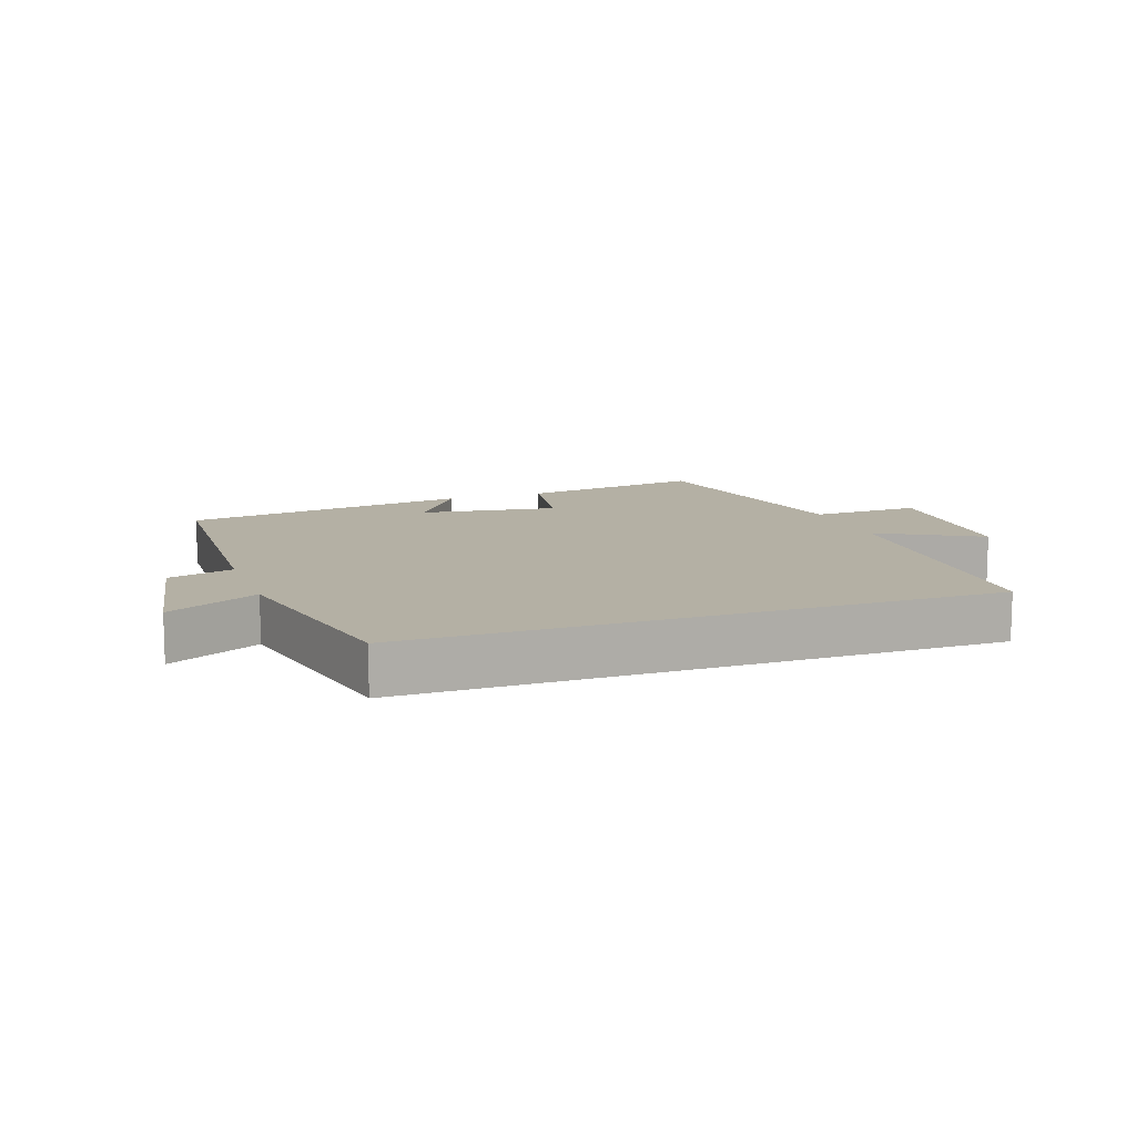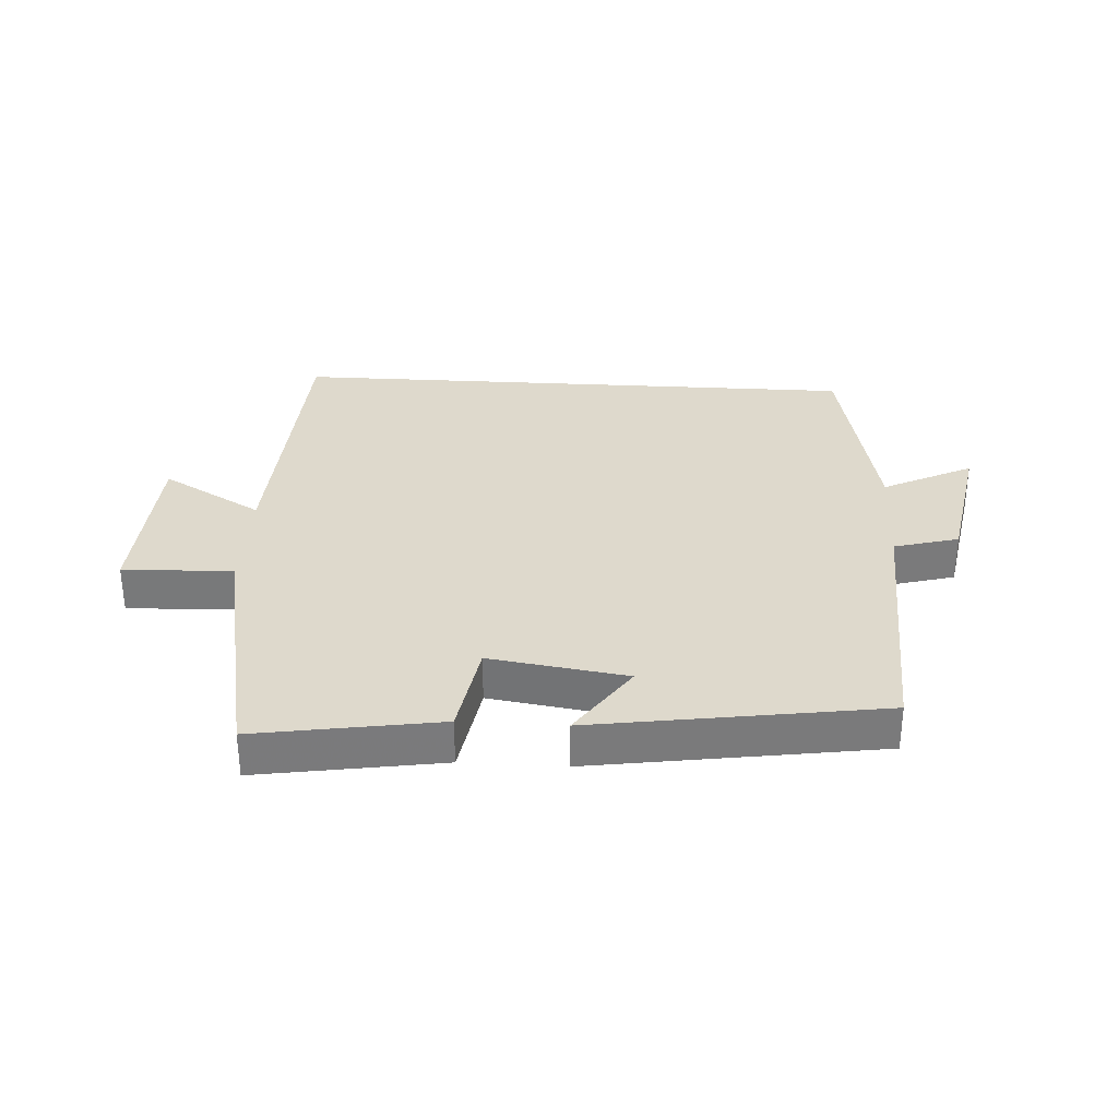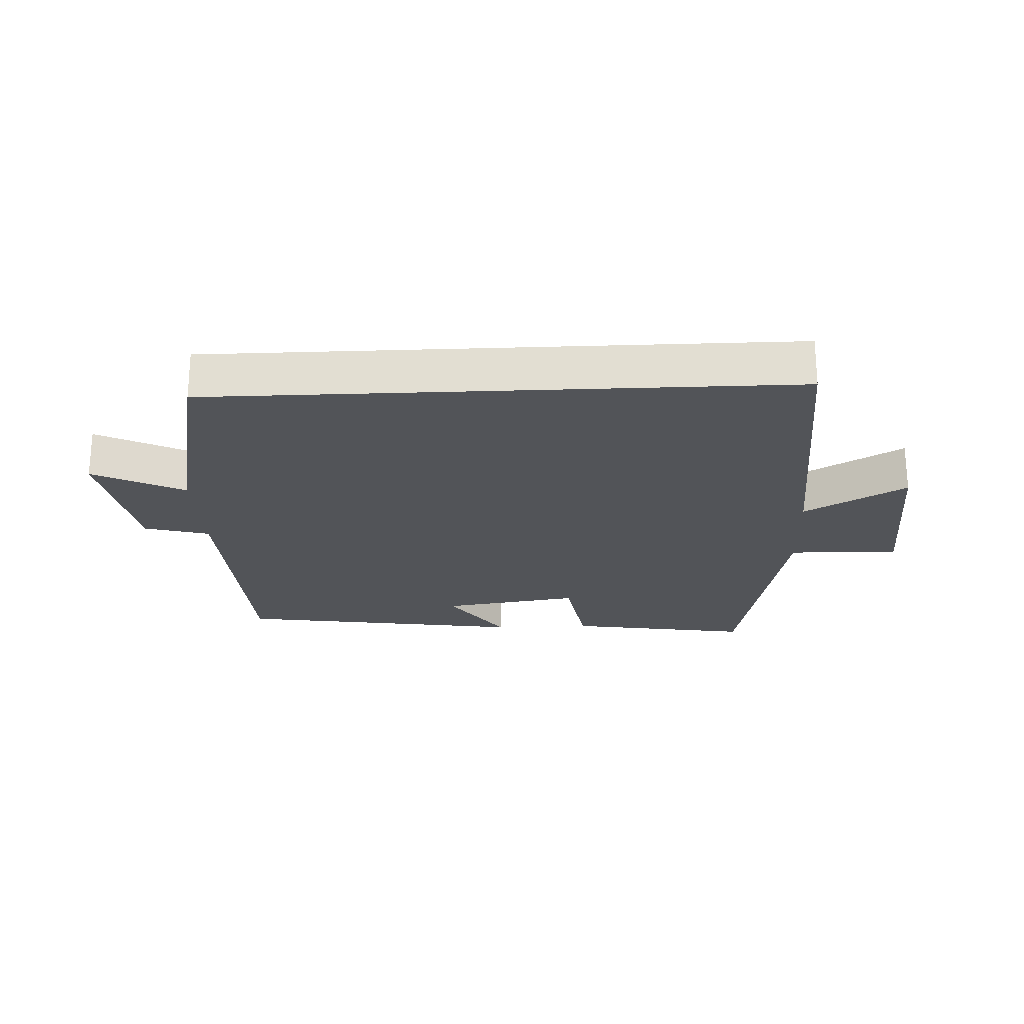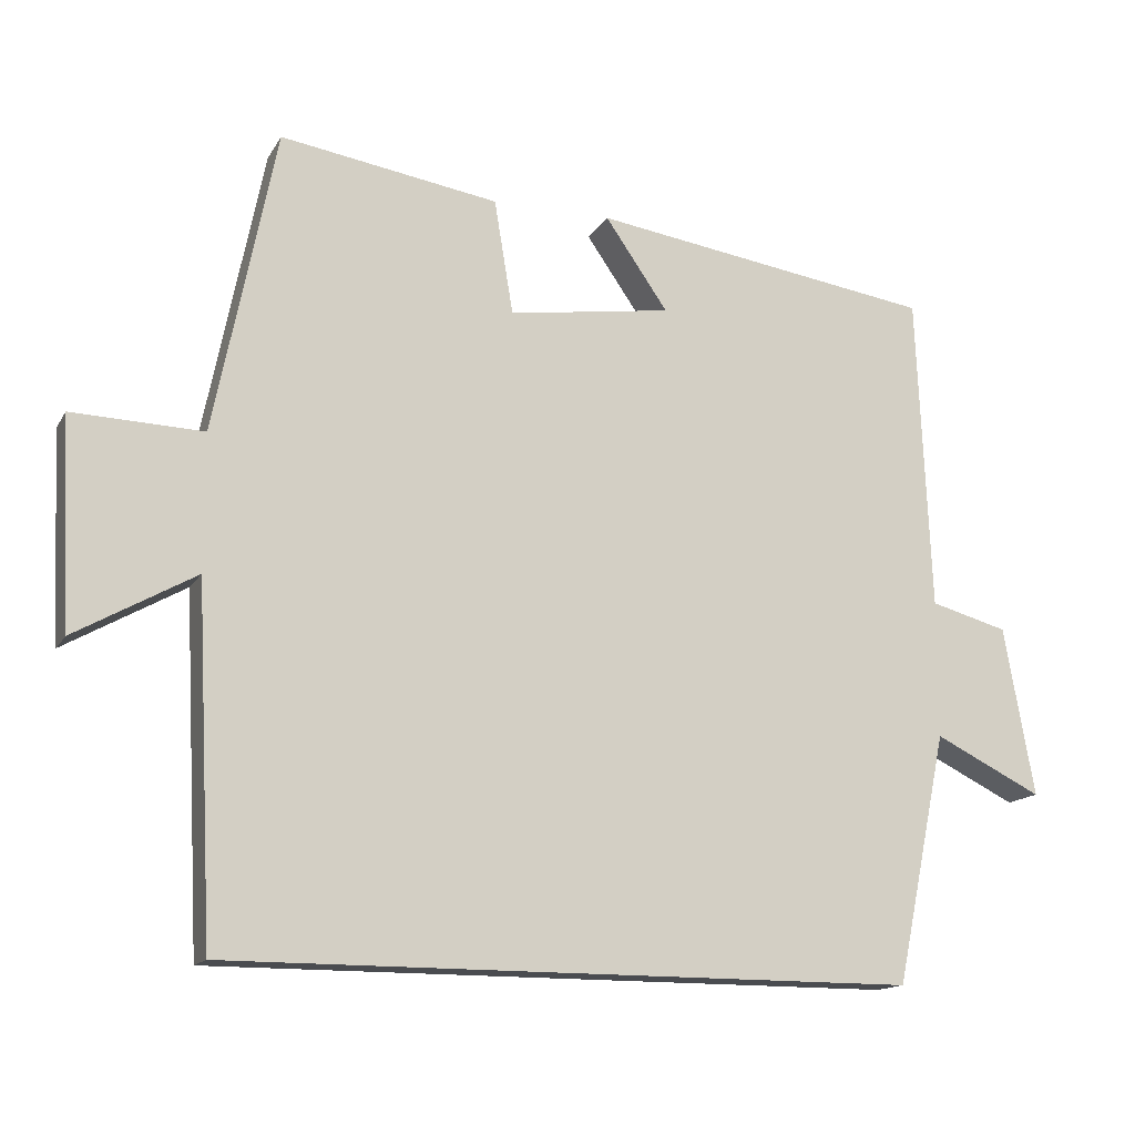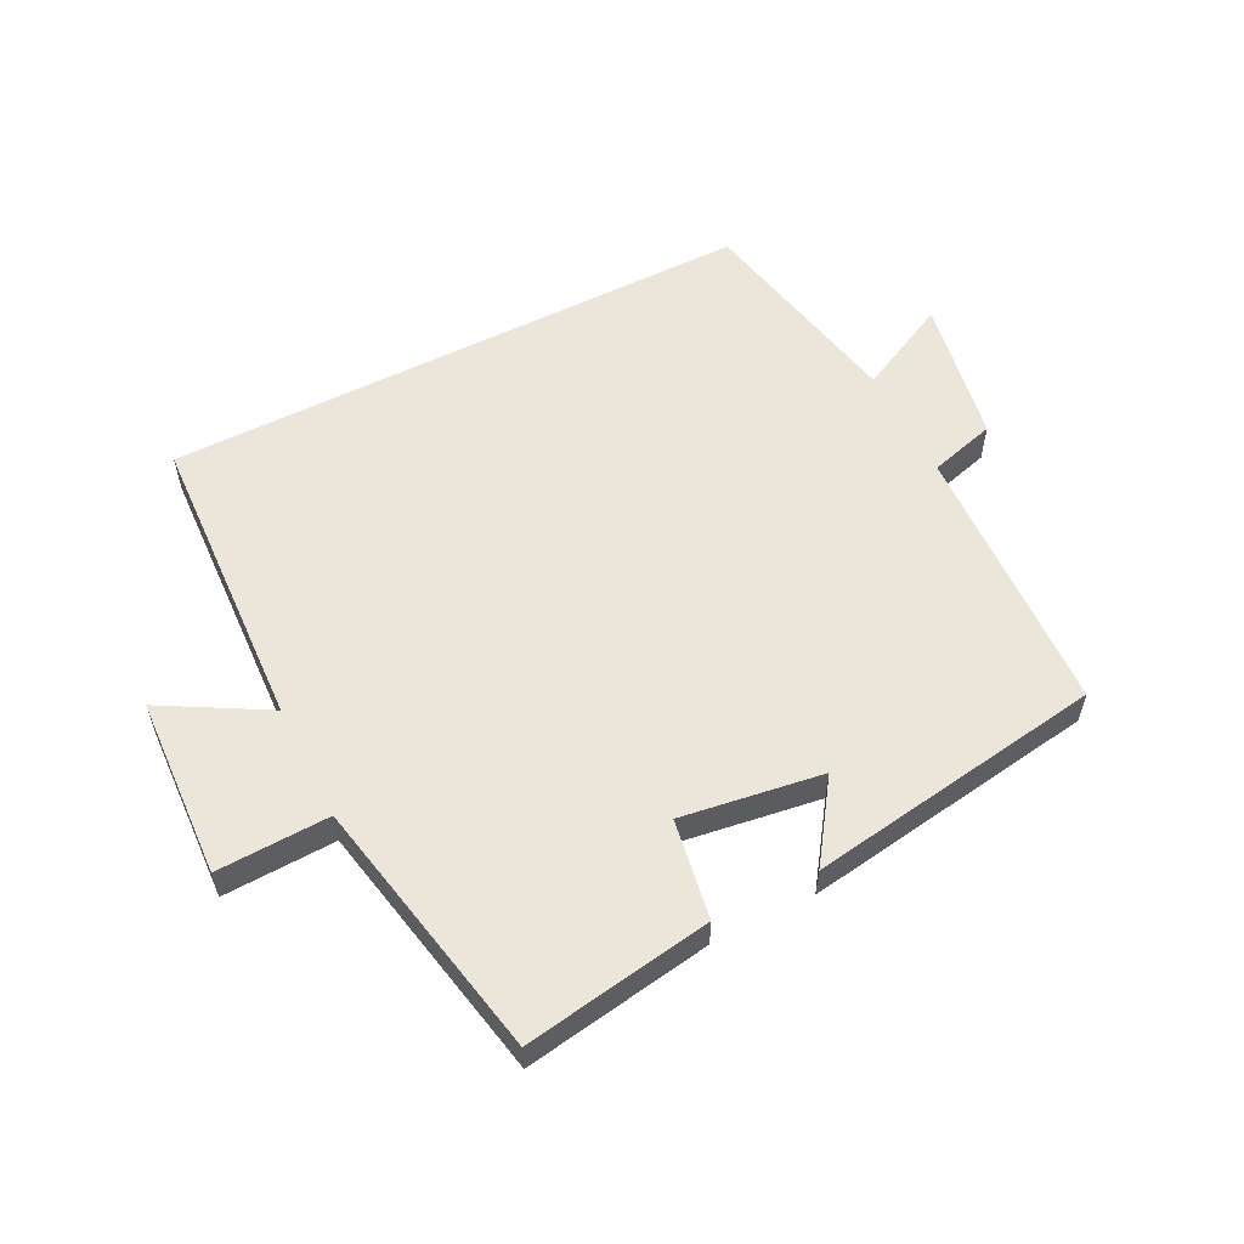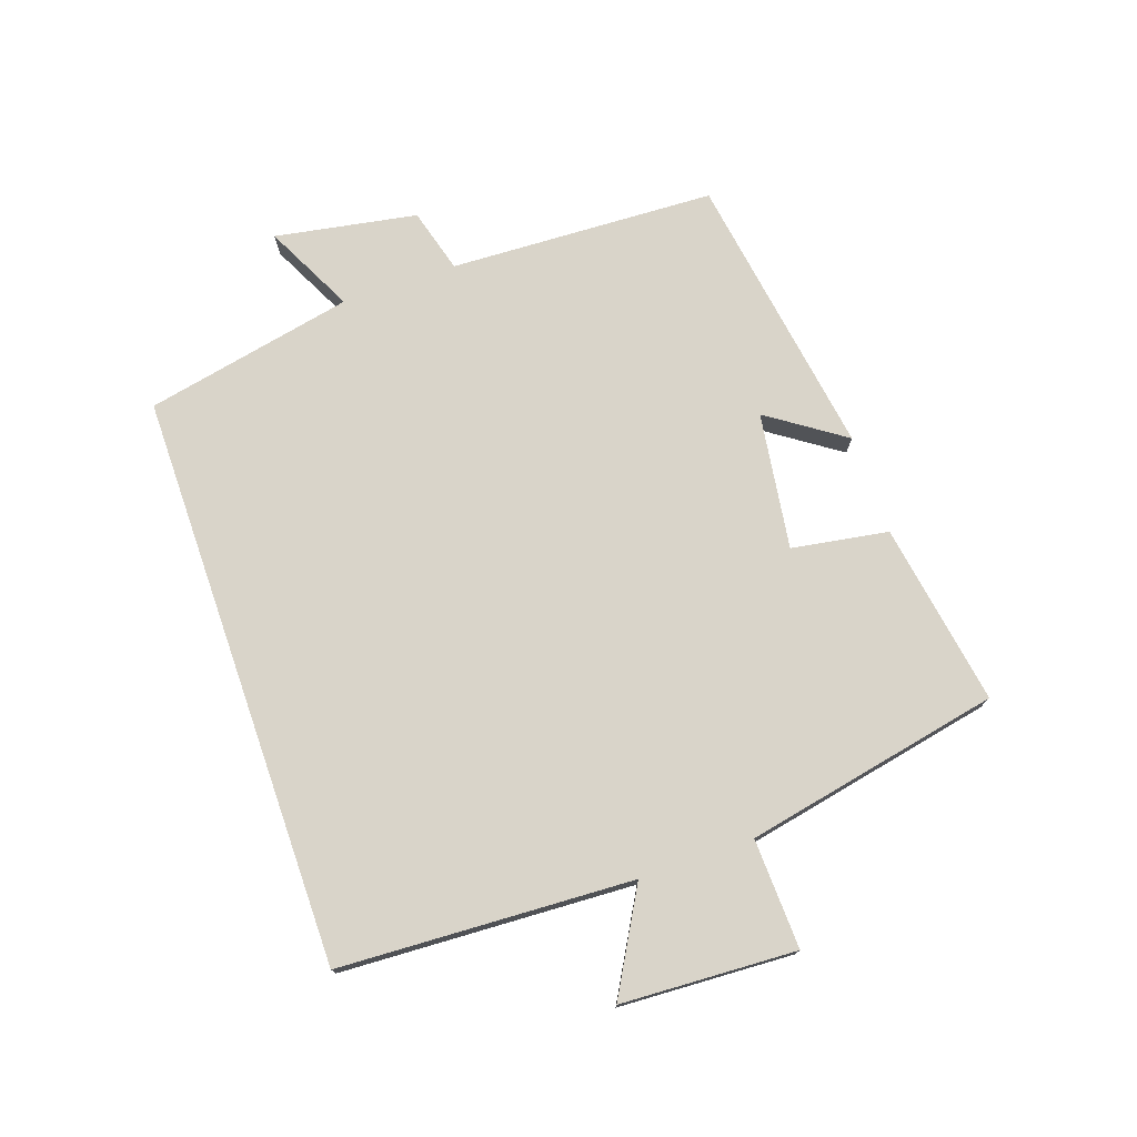
<metadata>
{"format":"obj","ext":"obj","renderer":"f3d","projection":"perspective","resolution":1024,"background":"white","views":[{"elev":11.4,"azim":160.4,"up":"+Y"},{"elev":32.2,"azim":3.4,"up":"+Y"},{"elev":-23.3,"azim":-177.4,"up":"+Y"},{"elev":-14.7,"azim":-20.5,"up":"+Z"},{"elev":56.9,"azim":-26.9,"up":"+Y"},{"elev":74.9,"azim":-109.2,"up":"+Y"}]}
</metadata>
<code>
v -0.419 0.07 0.546
v -0.13 0.07 0.5
v -0.105 0.07 0.348
v 0.111 0.07 0.38
v 0.028 0.07 0.5
v 0.482 0.07 0.432
v 0.5 0.07 0.012
v 0.602 0.07 -0.016
v 0.642 0.07 -0.24
v 0.5 0.07 -0.17
v 0.432 0.07 -0.5
v -0.477 0.07 -0.5
v -0.5 0.07 -0.038
v -0.659 0.07 -0.128
v -0.673 0.07 0.148
v -0.5 0.07 0.142
v -0.419 0 0.546
v -0.13 0 0.5
v -0.105 0 0.348
v 0.111 0 0.38
v 0.028 0 0.5
v 0.482 0 0.432
v 0.5 0 0.012
v 0.602 0 -0.016
v 0.642 0 -0.24
v 0.5 0 -0.17
v 0.432 0 -0.5
v -0.477 0 -0.5
v -0.5 0 -0.038
v -0.659 0 -0.128
v -0.673 0 0.148
v -0.5 0 0.142
f 13 14 15 16
f 10 11 12 13
f 10 13 16 1
f 7 8 9 10
f 4 5 6 7
f 3 4 7 10
f 1 2 3
f 1 3 10
f 32 31 30 29
f 29 28 27 26
f 17 32 29 26
f 26 25 24 23
f 23 22 21 20
f 26 23 20 19
f 19 18 17
f 26 19 17
f 1 17 18 2
f 2 18 19 3
f 3 19 20 4
f 4 20 21 5
f 5 21 22 6
f 6 22 23 7
f 7 23 24 8
f 8 24 25 9
f 9 25 26 10
f 10 26 27 11
f 11 27 28 12
f 12 28 29 13
f 13 29 30 14
f 14 30 31 15
f 15 31 32 16
f 16 32 17 1

</code>
